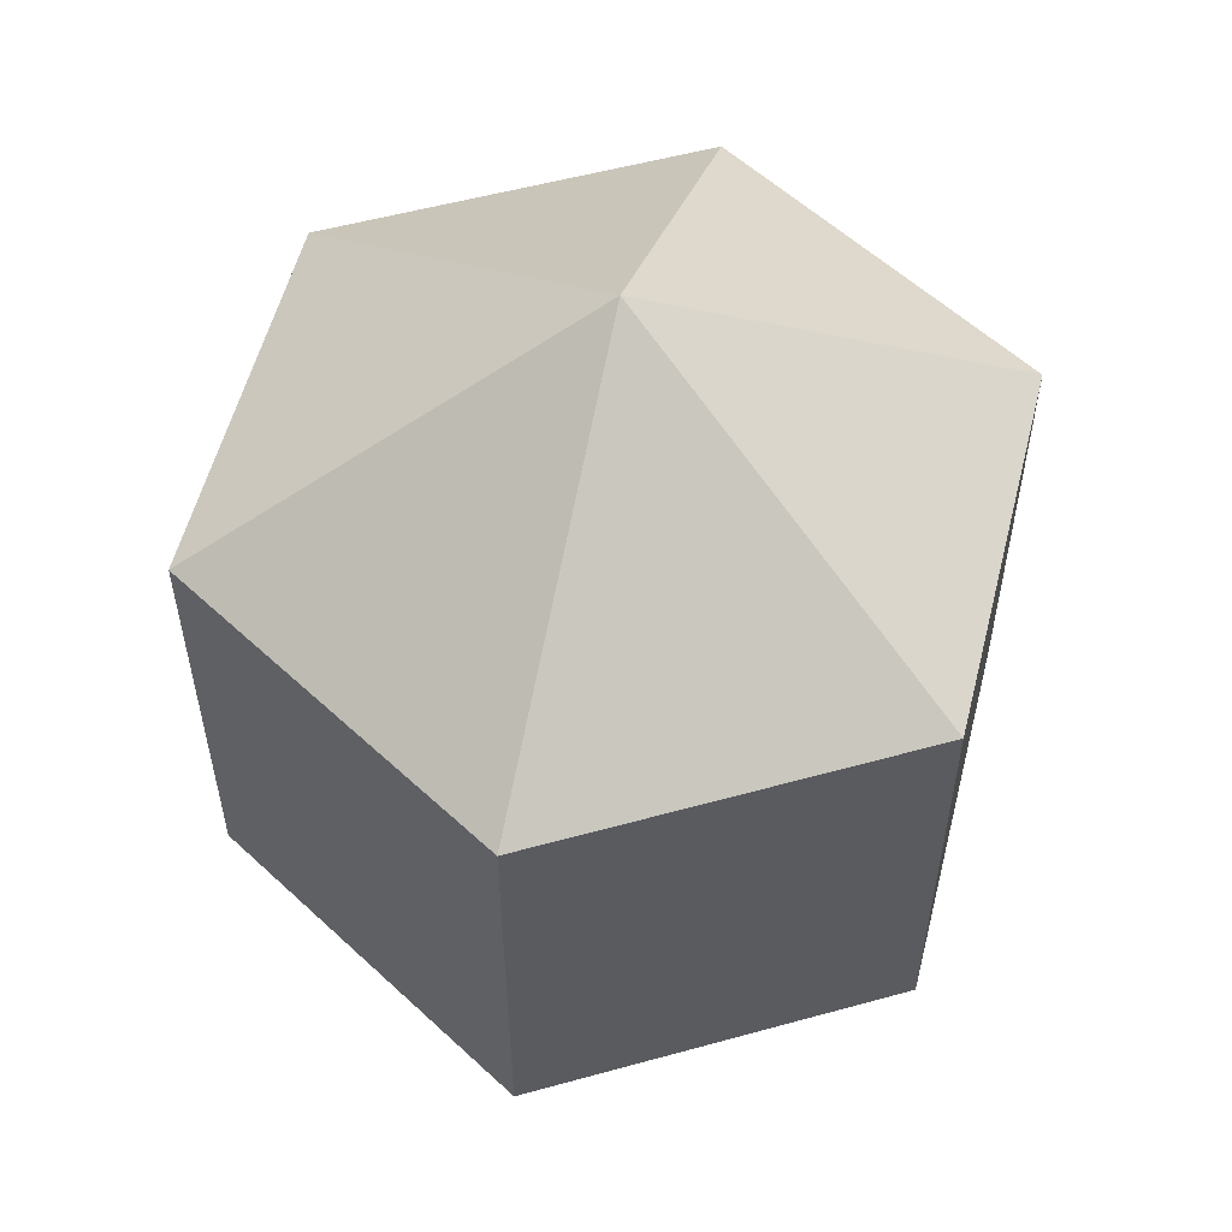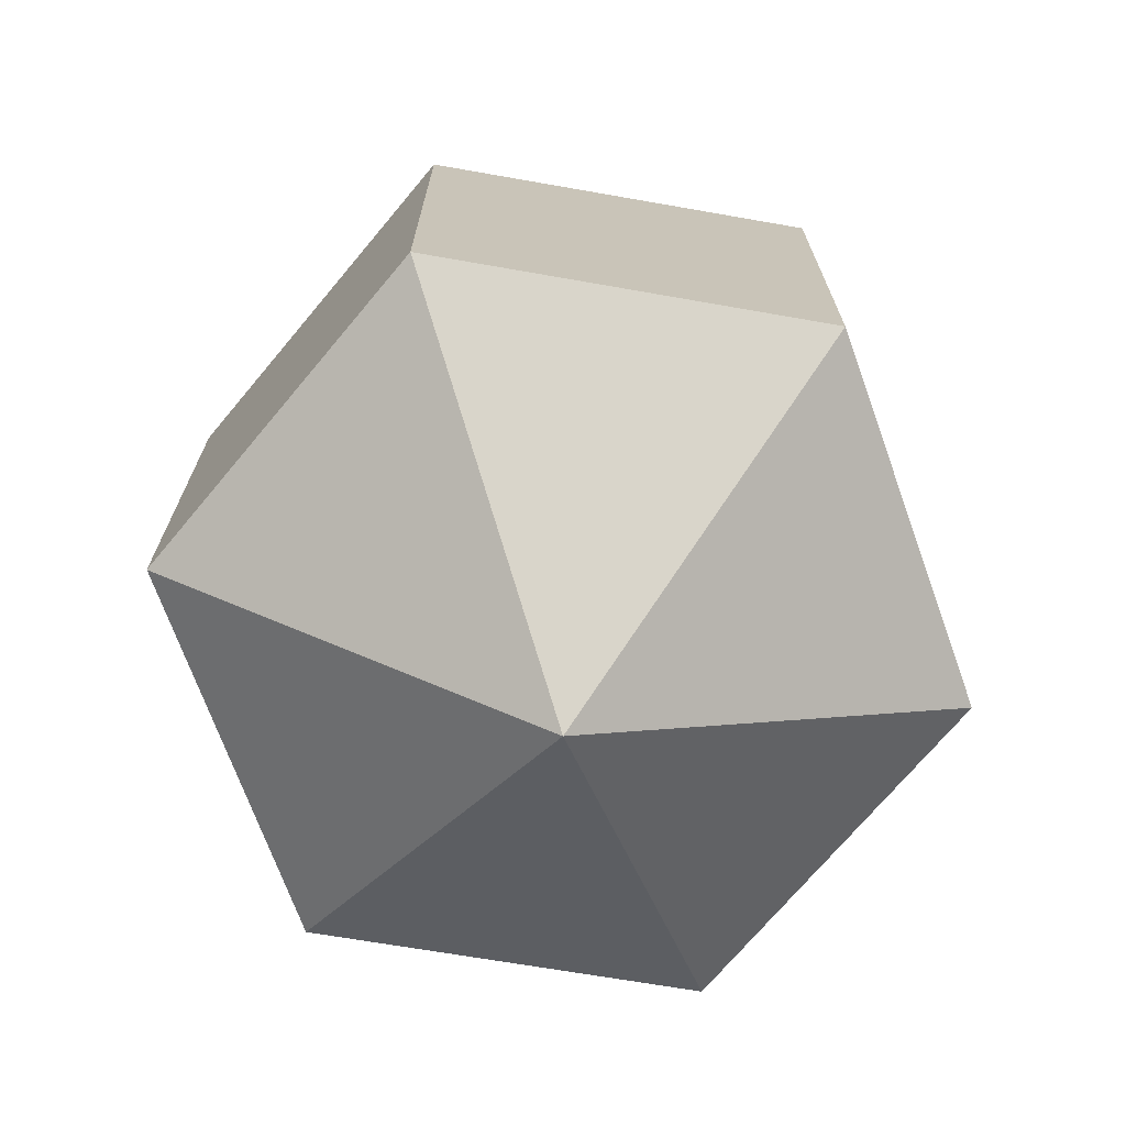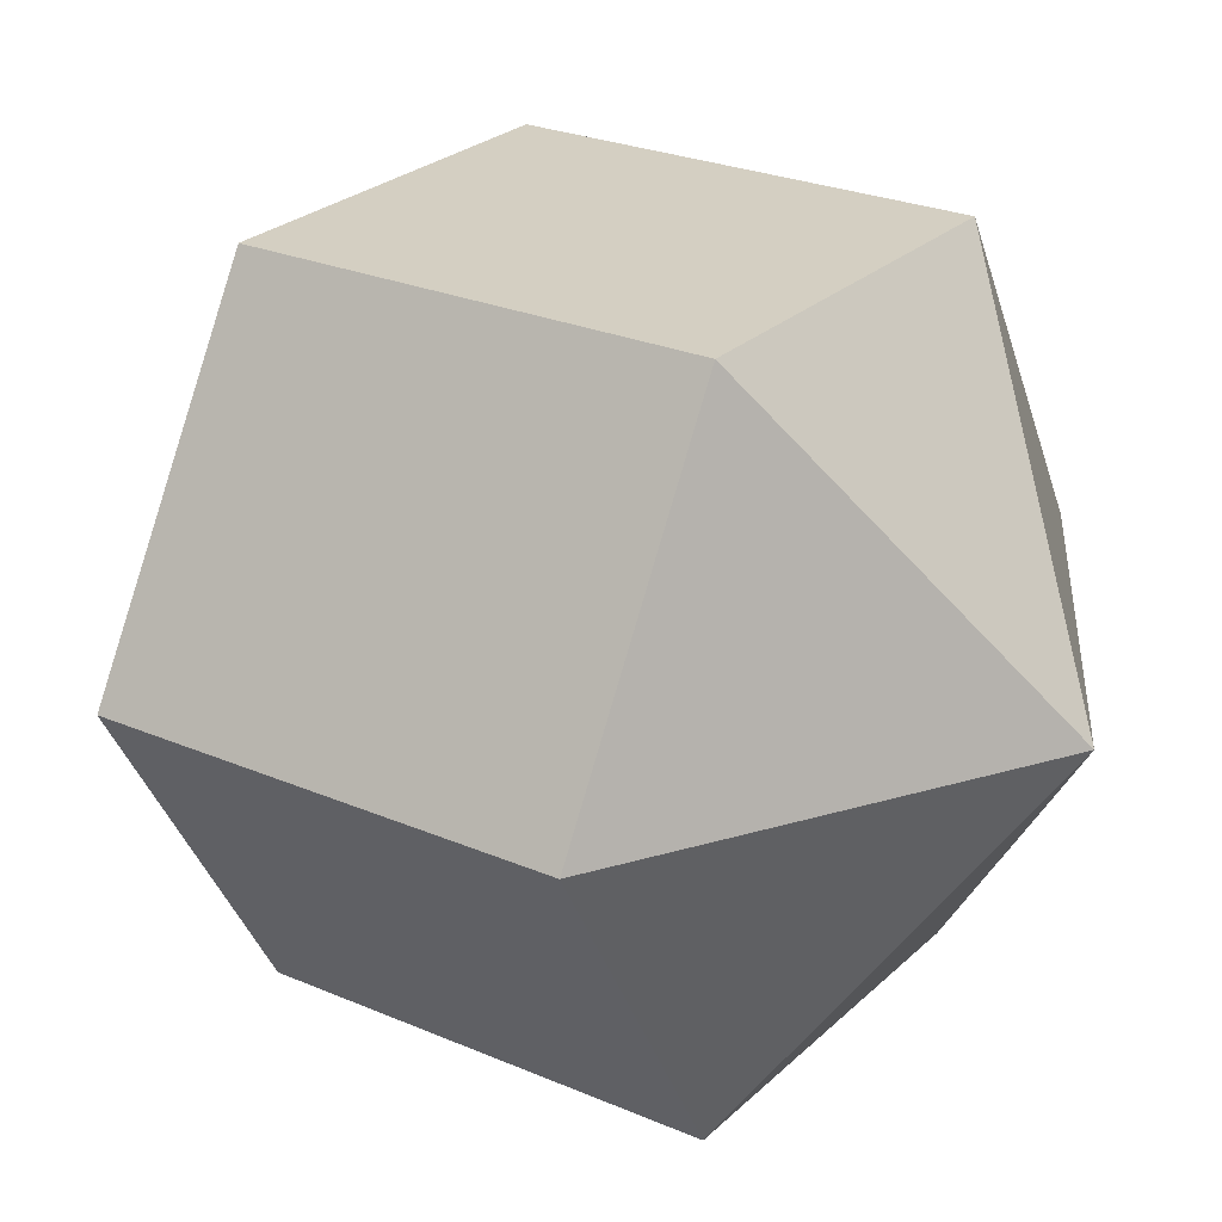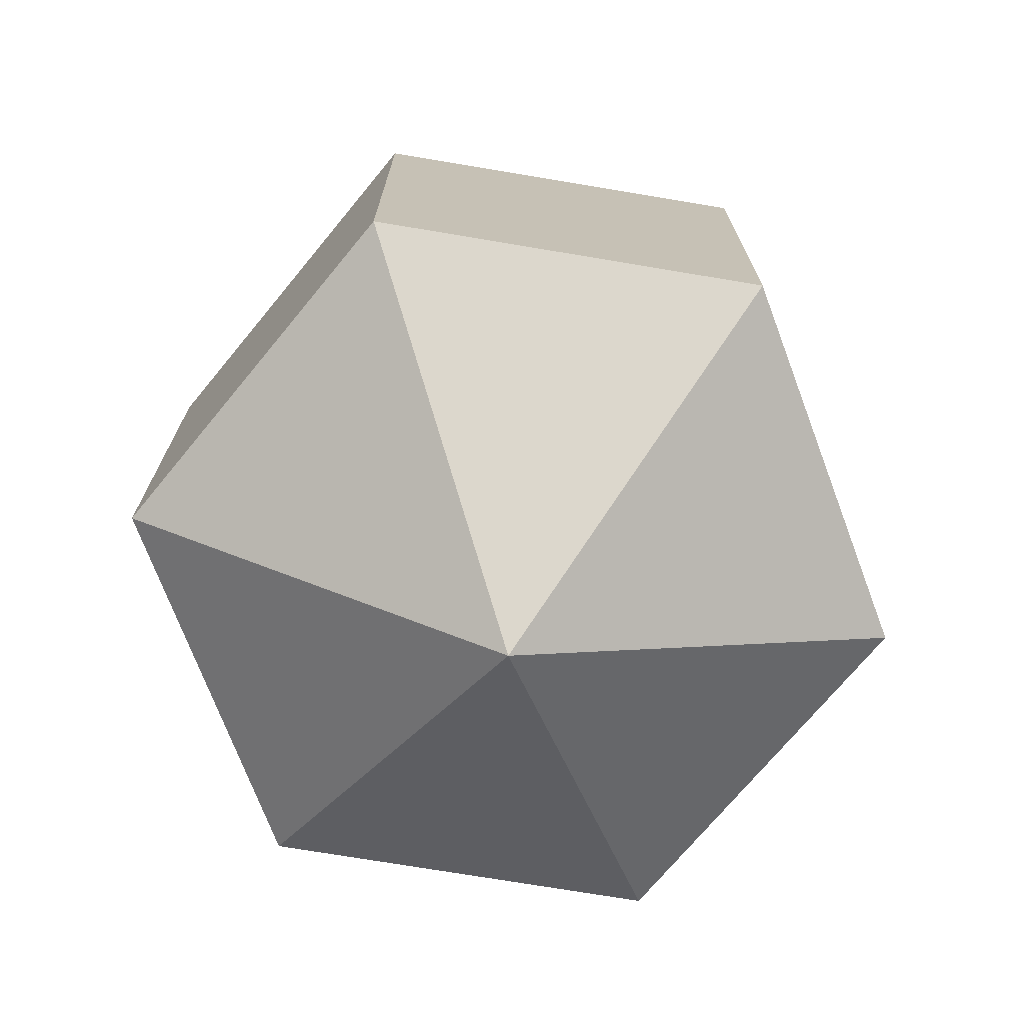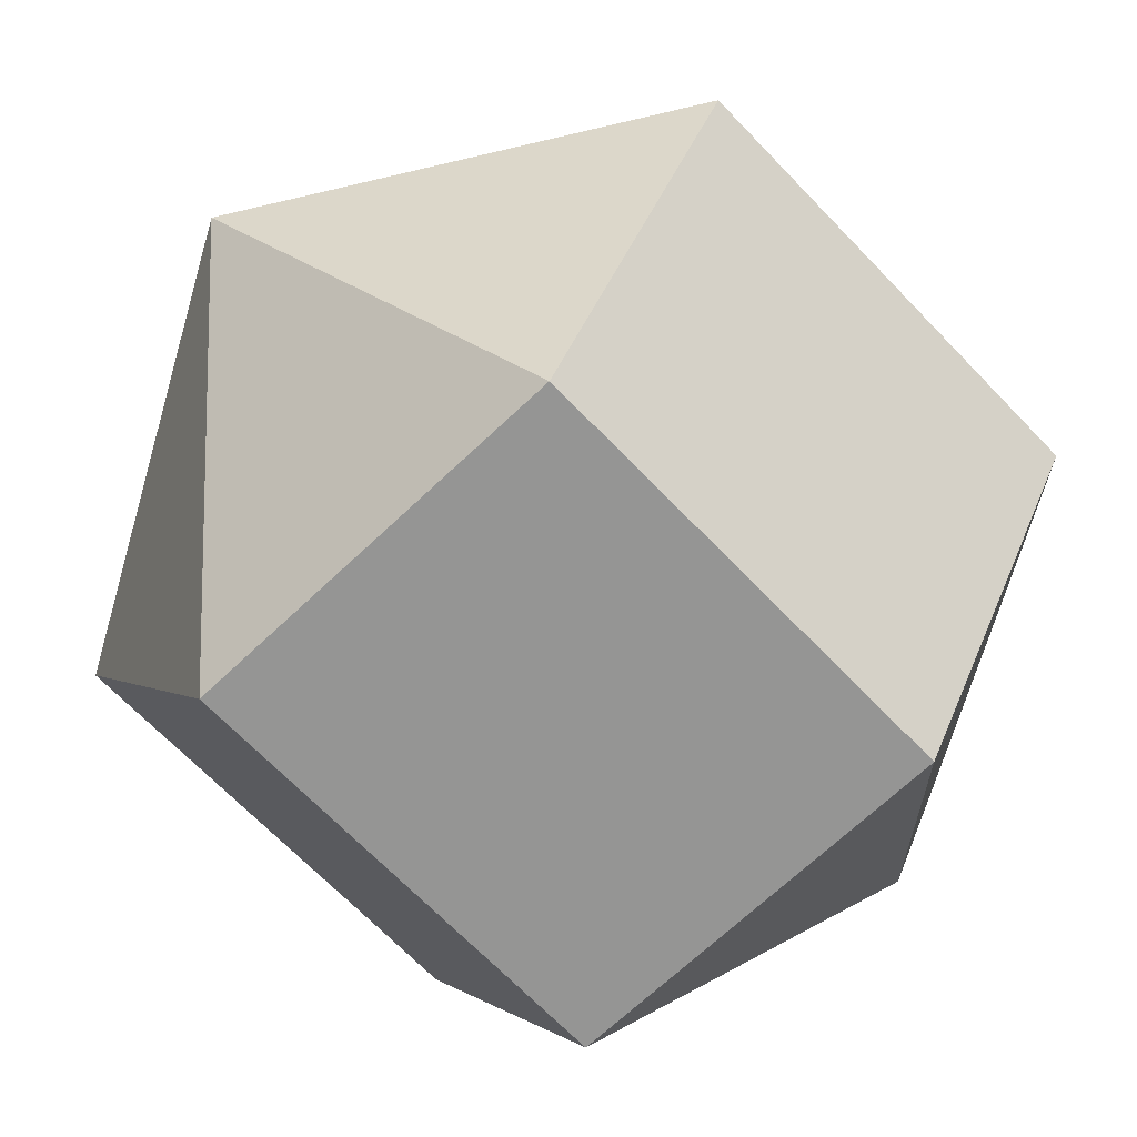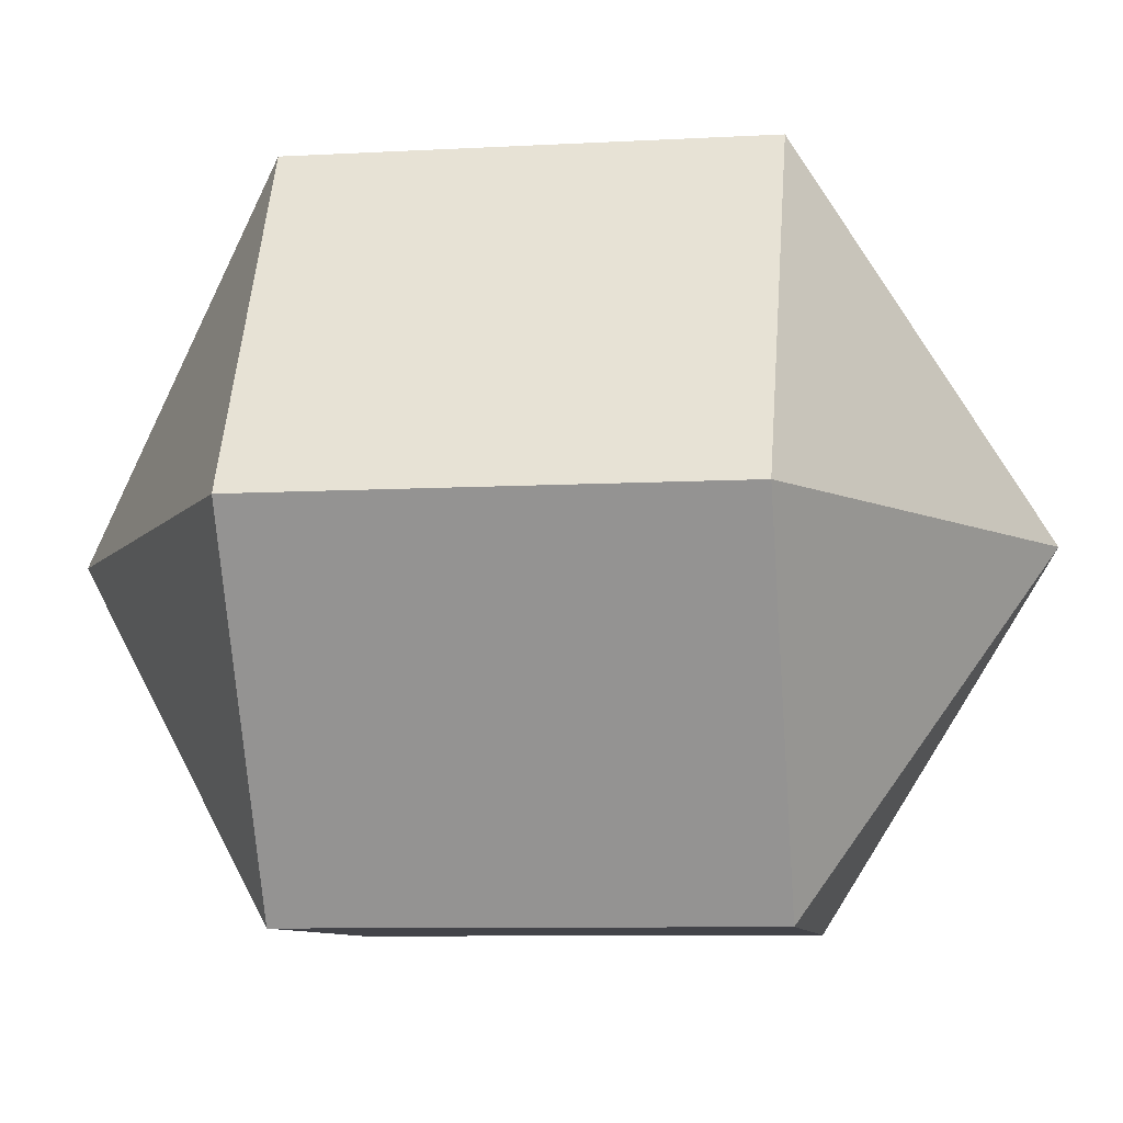
<metadata>
{"format":"obj","ext":"obj","renderer":"f3d","projection":"perspective","resolution":1024,"background":"white","views":[{"elev":55.9,"azim":-75.8,"up":"+Y"},{"elev":-71.5,"azim":-129.9,"up":"+Y"},{"elev":25.7,"azim":-55.5,"up":"+Z"},{"elev":-73.0,"azim":170.5,"up":"+Y"},{"elev":-67.4,"azim":43.7,"up":"+Z"},{"elev":-8.4,"azim":98.6,"up":"+Z"}]}
</metadata>
<code>
o model_342
v 0.000237 0.03774 0.0002165
v 0.03266 0.01872 0.0002165
v 0.01619 0.01872 -0.02831
v 0.000237 0.03774 0.0002165
v -0.01623 0.01872 -0.02831
v 0.01619 0.01872 -0.02831
v 0.000237 0.03774 0.0002165
v -0.01623 0.01872 -0.02831
v -0.0327 0.01872 0.0002165
v 0.000237 0.03774 0.0002165
v -0.01623 0.01872 0.0283
v -0.0327 0.01872 0.0002165
v 0.000237 0.03774 0.0002165
v -0.01623 0.01872 0.0283
v 0.01619 0.01872 0.0283
v 0.000237 0.03774 0.0002165
v 0.03266 0.01872 0.0002165
v 0.01619 0.01872 0.0283
v 0.000237 -0.03776 0.0002165
v 0.01619 -0.01873 -0.02831
v 0.03266 -0.01873 0.0002165
v 0.000237 -0.03776 0.0002165
v 0.01619 -0.01873 -0.02831
v -0.01623 -0.01873 -0.02831
v 0.000237 -0.03776 0.0002165
v -0.0327 -0.01873 0.0002165
v -0.01623 -0.01873 -0.02831
v 0.000237 -0.03776 0.0002165
v -0.0327 -0.01873 0.0002165
v -0.01623 -0.01873 0.0283
v 0.000237 -0.03776 0.0002165
v 0.01619 -0.01873 0.0283
v -0.01623 -0.01873 0.0283
v 0.000237 -0.03776 0.0002165
v 0.01619 -0.01873 0.0283
v 0.03266 -0.01873 0.0002165
v 0.03266 -0.01873 0.0002165
v 0.01619 -0.01873 -0.02831
v 0.03266 0.01872 0.0002165
v 0.01619 0.01872 -0.02831
v 0.01619 -0.01873 -0.02831
v -0.01623 -0.01873 -0.02831
v 0.01619 0.01872 -0.02831
v -0.01623 0.01872 -0.02831
v -0.01623 -0.01873 -0.02831
v -0.0327 -0.01873 0.0002165
v -0.01623 0.01872 -0.02831
v -0.0327 0.01872 0.0002165
v -0.0327 -0.01873 0.0002165
v -0.01623 -0.01873 0.0283
v -0.0327 0.01872 0.0002165
v -0.01623 0.01872 0.0283
v -0.01623 -0.01873 0.0283
v 0.01619 -0.01873 0.0283
v -0.01623 0.01872 0.0283
v 0.01619 0.01872 0.0283
v 0.01619 -0.01873 0.0283
v 0.03266 -0.01873 0.0002165
v 0.01619 0.01872 0.0283
v 0.03266 0.01872 0.0002165
f 1 2 3
f 2 3 3
f 3 3 4
f 3 4 4
f 4 4 5
f 4 6 5
f 5 6 6
f 6 7 6
f 6 7 7
f 7 8 7
f 7 8 9
f 8 9 9
f 9 9 10
f 9 10 10
f 10 10 11
f 10 12 11
f 11 12 12
f 12 13 12
f 12 13 13
f 13 14 13
f 13 14 15
f 14 15 15
f 15 15 16
f 15 16 16
f 16 16 17
f 16 18 17
f 17 18 18
f 18 19 18
f 18 19 19
f 19 20 19
f 19 20 21
f 20 21 21
f 21 21 22
f 21 22 22
f 22 22 23
f 22 24 23
f 23 24 24
f 24 25 24
f 24 25 25
f 25 26 25
f 25 26 27
f 26 27 27
f 27 27 28
f 27 28 28
f 28 28 29
f 28 30 29
f 29 30 30
f 30 31 30
f 30 31 31
f 31 32 31
f 31 32 33
f 32 33 33
f 33 33 34
f 33 34 34
f 34 34 35
f 34 36 35
f 35 36 36
f 36 37 36
f 36 37 37
f 37 38 37
f 37 38 39
f 38 40 39
f 39 40 40
f 40 41 40
f 40 41 41
f 41 42 41
f 41 42 43
f 42 44 43
f 43 44 44
f 44 45 44
f 44 45 45
f 45 46 45
f 45 46 47
f 46 48 47
f 47 48 48
f 48 49 48
f 48 49 49
f 49 50 49
f 49 50 51
f 50 52 51
f 51 52 52
f 52 53 52
f 52 53 53
f 53 54 53
f 53 54 55
f 54 56 55
f 55 56 56
f 56 57 56
f 56 57 57
f 57 58 57
f 57 58 59
f 58 60 59

</code>
